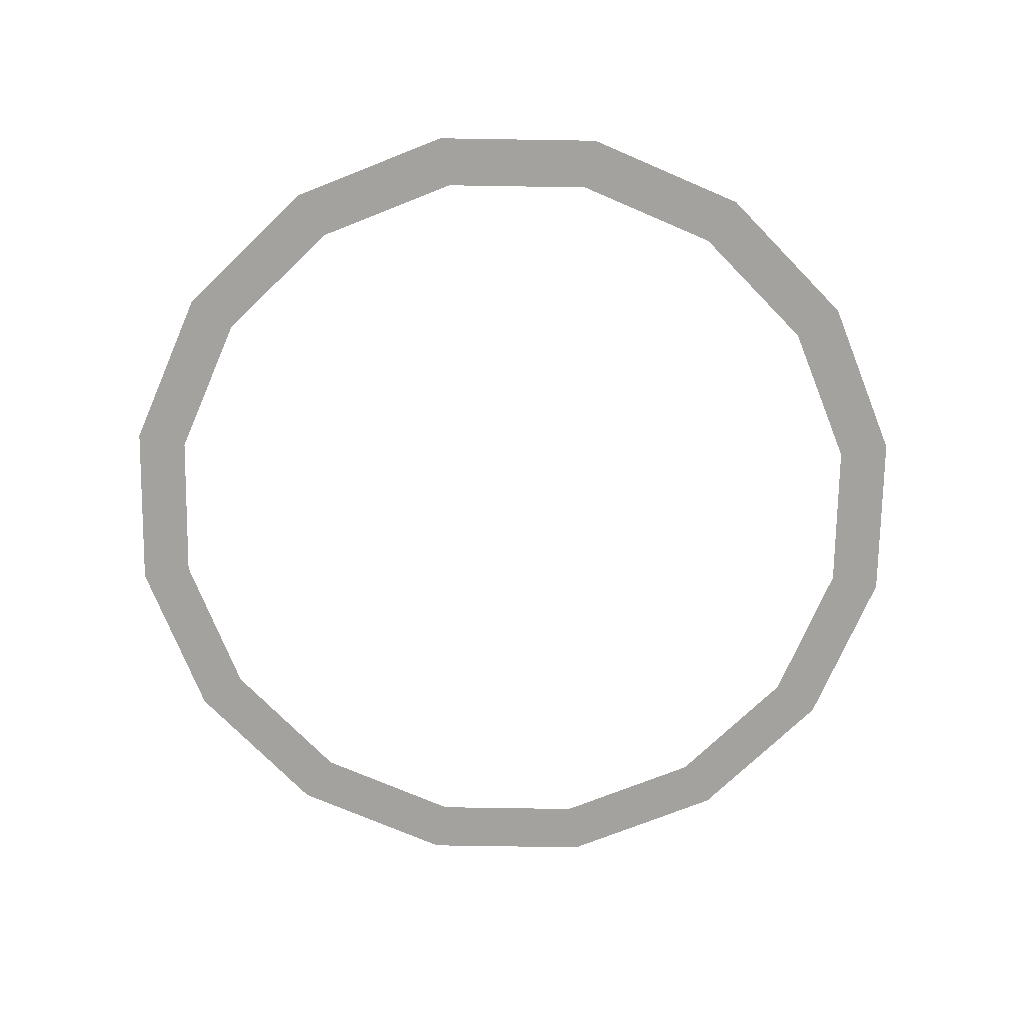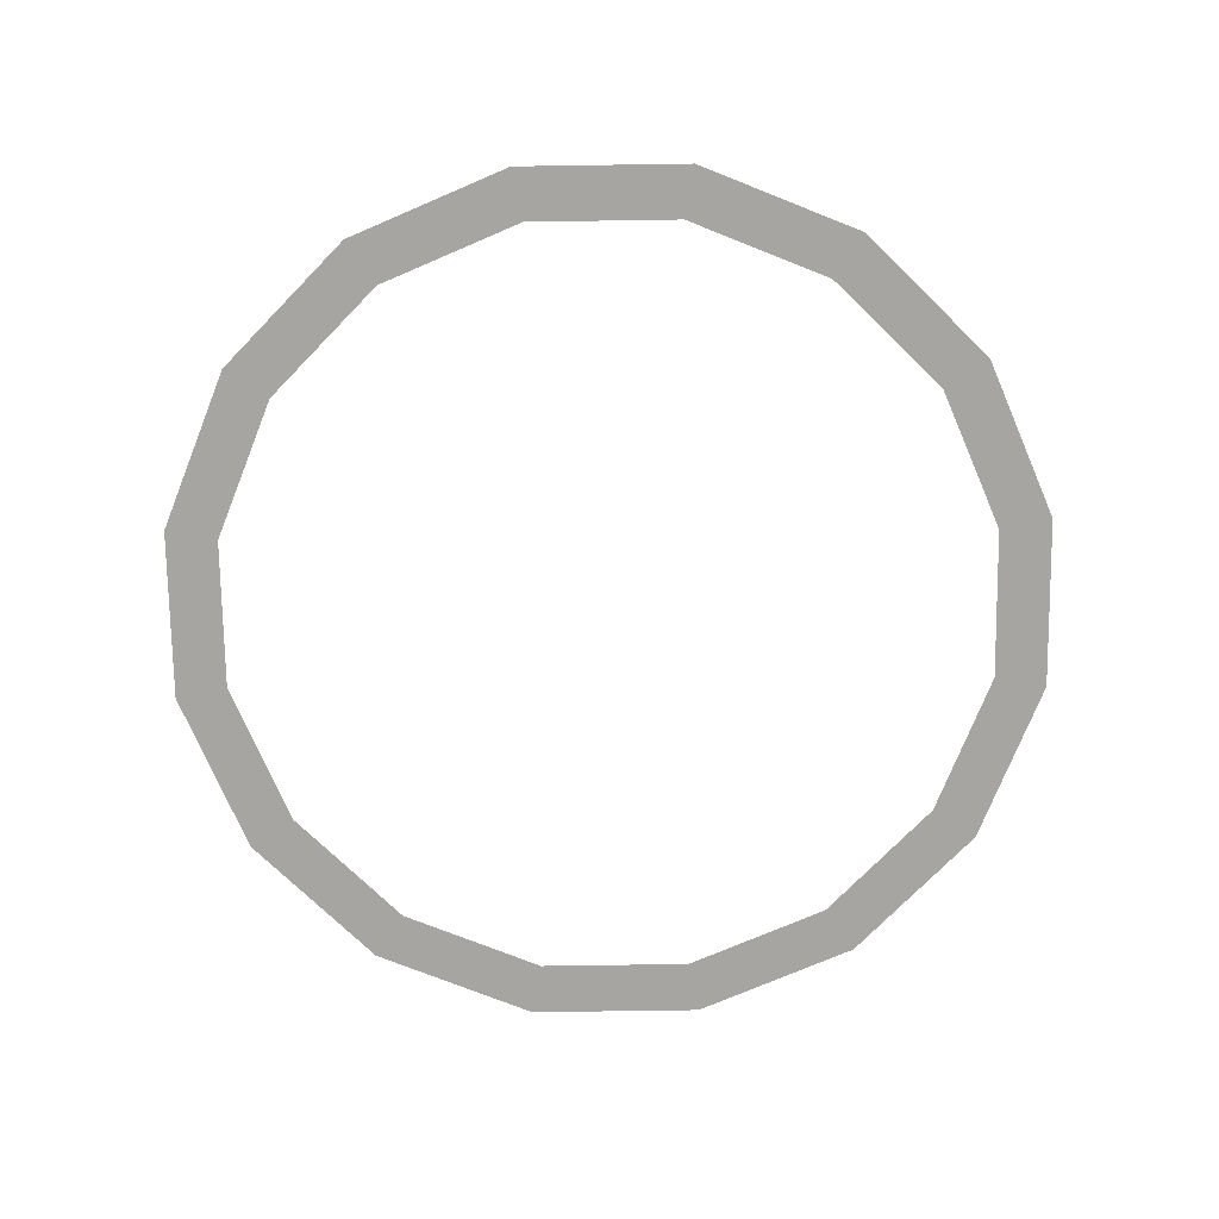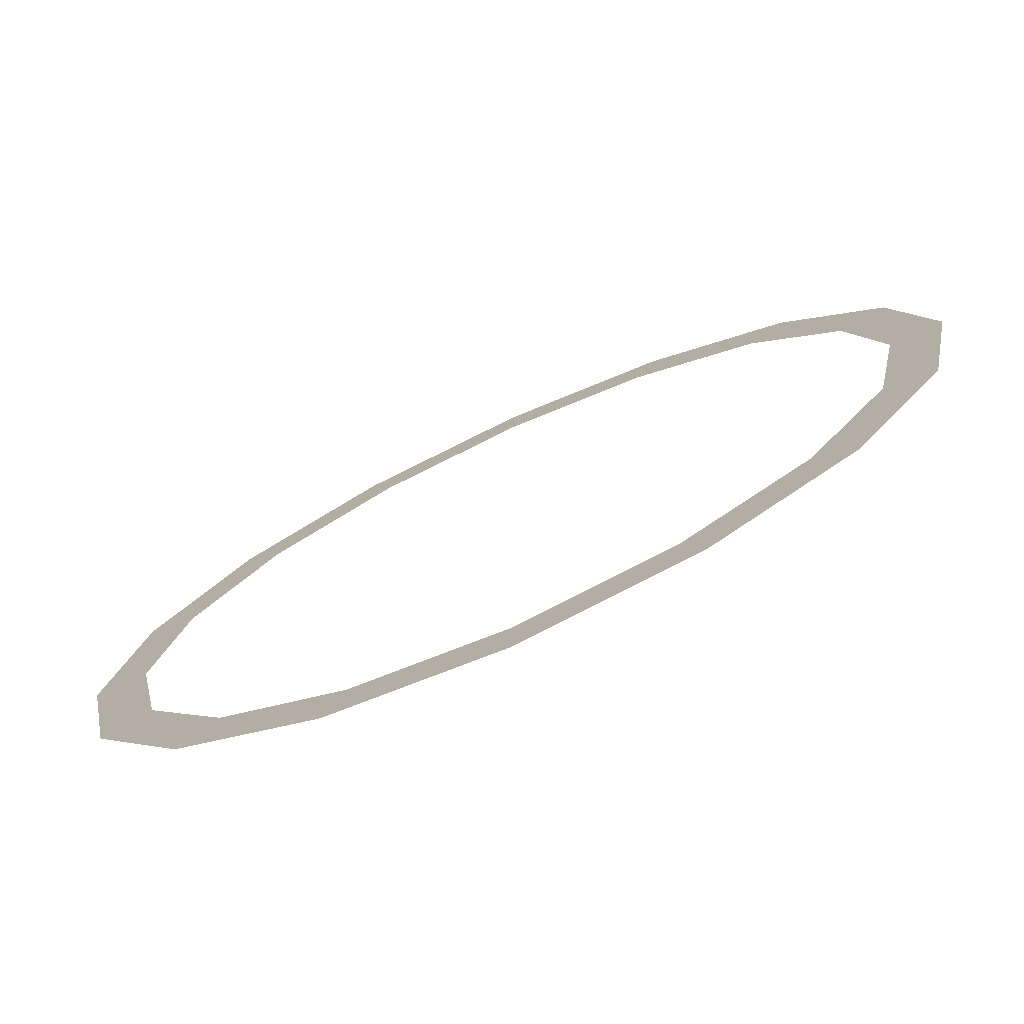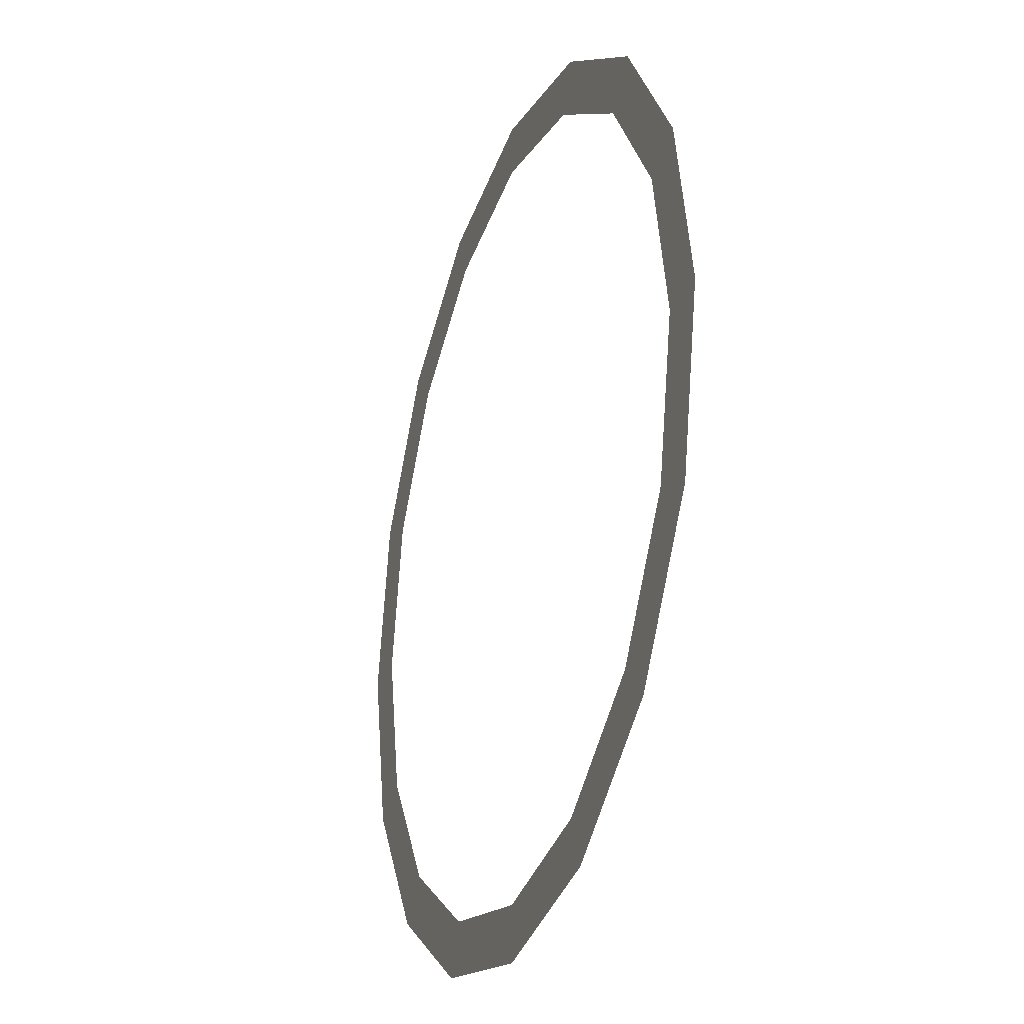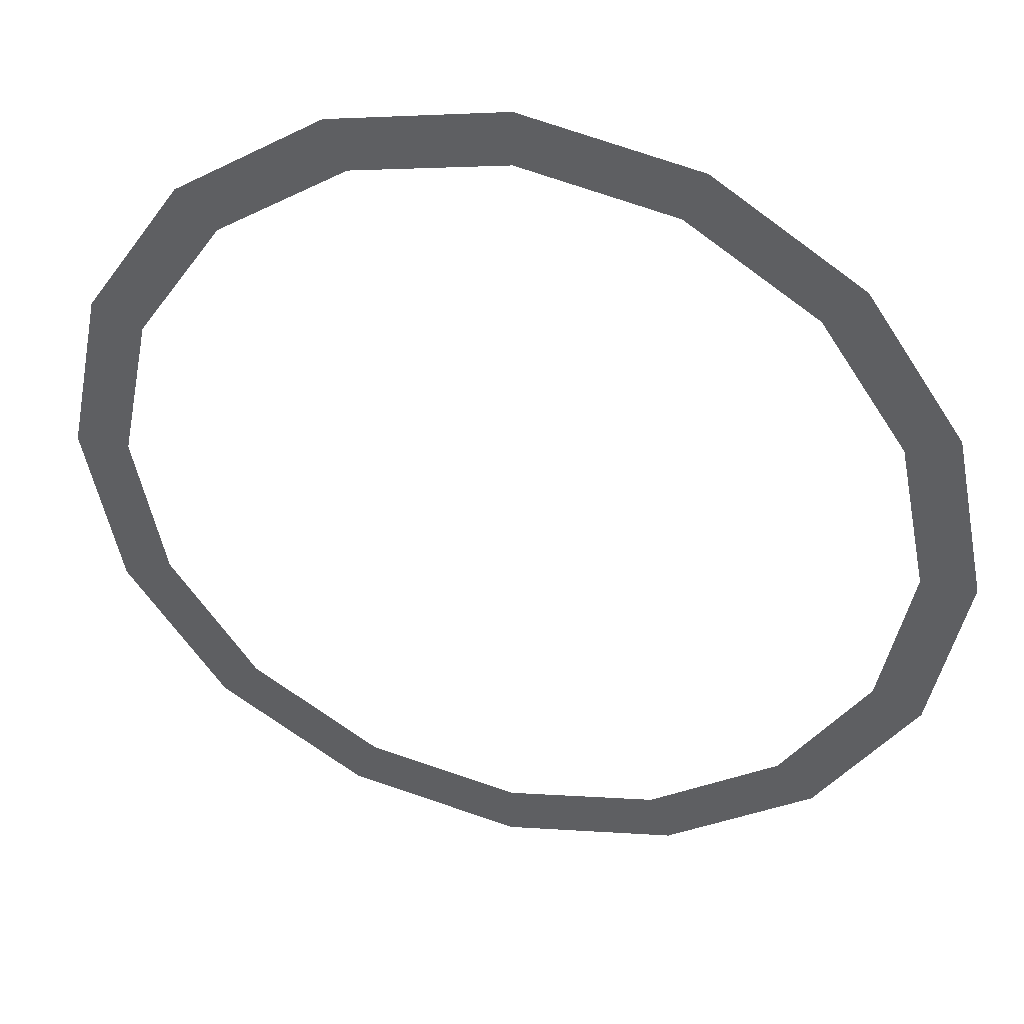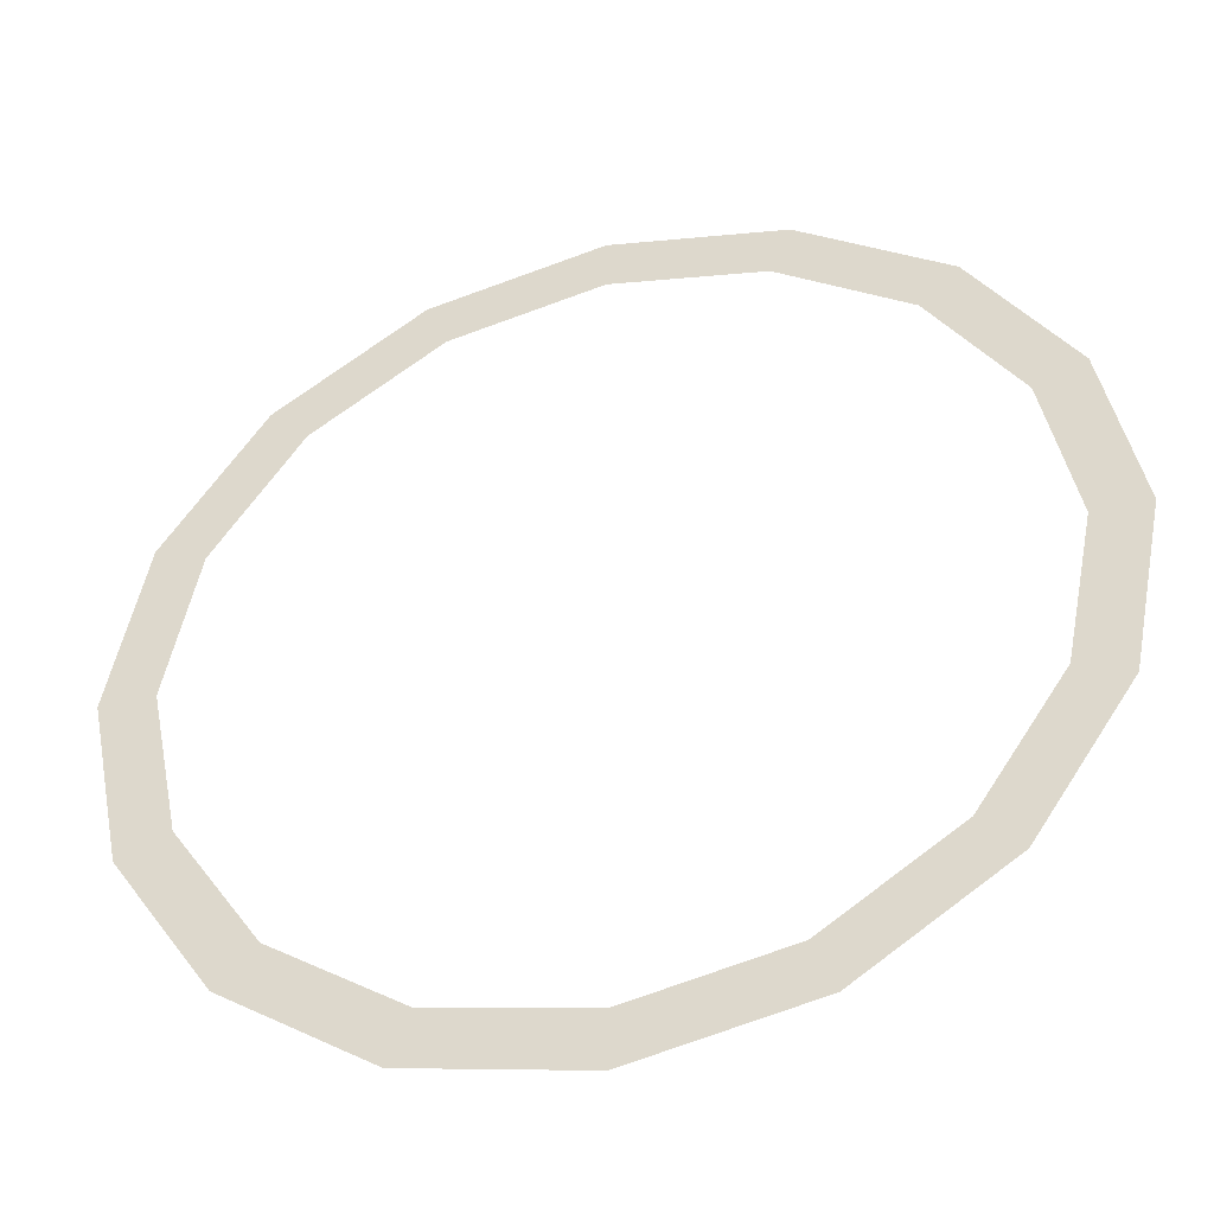
<metadata>
{"format":"obj","ext":"obj","renderer":"f3d","projection":"perspective","resolution":1024,"background":"white","views":[{"elev":-72.5,"azim":-79.7,"up":"+Z"},{"elev":-73.6,"azim":79.5,"up":"+Z"},{"elev":-76.2,"azim":24.5,"up":"+Y"},{"elev":-27.0,"azim":70.5,"up":"+Y"},{"elev":40.6,"azim":14.6,"up":"+Y"},{"elev":-42.4,"azim":-163.8,"up":"+Y"}]}
</metadata>
<code>
g quan01
v 266.6 645.5 1791
v 238.4 577.5 1791
v 413.8 460.1 1791
v 465.9 512.2 1791
v 31.44 692.7 1791
v 31.44 619.1 1791
v 598.8 312.5 1791
v 530.8 284.3 1791
v 571.8 77.29 1791
v 645.4 77.29 1791
v 464.9 -357.2 1791
v 598.2 -157.9 1791
v 530.2 -129.7 1791
v 412.8 -305.1 1791
v 30.02 -536.7 1791
v 265.2 -490.1 1791
v 237 -422.1 1791
v 30.02 -463.1 1791
v -404.4 -356.2 1791
v -205.2 -489.5 1791
v -177 -421.5 1791
v -352.4 -304.1 1791
v -584 78.71 1791
v -537.3 -156.5 1791
v -469.3 -128.3 1791
v -510.4 78.71 1791
v -536.8 313.9 1791
v -468.7 285.7 1791
v -351.4 461.1 1791
v -403.4 513.2 1791
v -203.7 646.1 1791
v -175.6 578.1 1791
f 1 2 3
f 3 4 1
f 5 6 2
f 2 1 5
f 7 8 9
f 9 10 7
f 4 3 8
f 8 7 4
f 11 12 13
f 13 14 11
f 10 9 13
f 13 12 10
f 15 16 17
f 17 18 15
f 11 14 17
f 17 16 11
f 19 20 21
f 21 22 19
f 15 18 21
f 21 20 15
f 23 24 25
f 25 26 23
f 19 22 25
f 25 24 19
f 27 28 29
f 29 30 27
f 23 26 28
f 28 27 23
f 31 32 6
f 6 5 31
f 30 29 32
f 32 31 30

</code>
